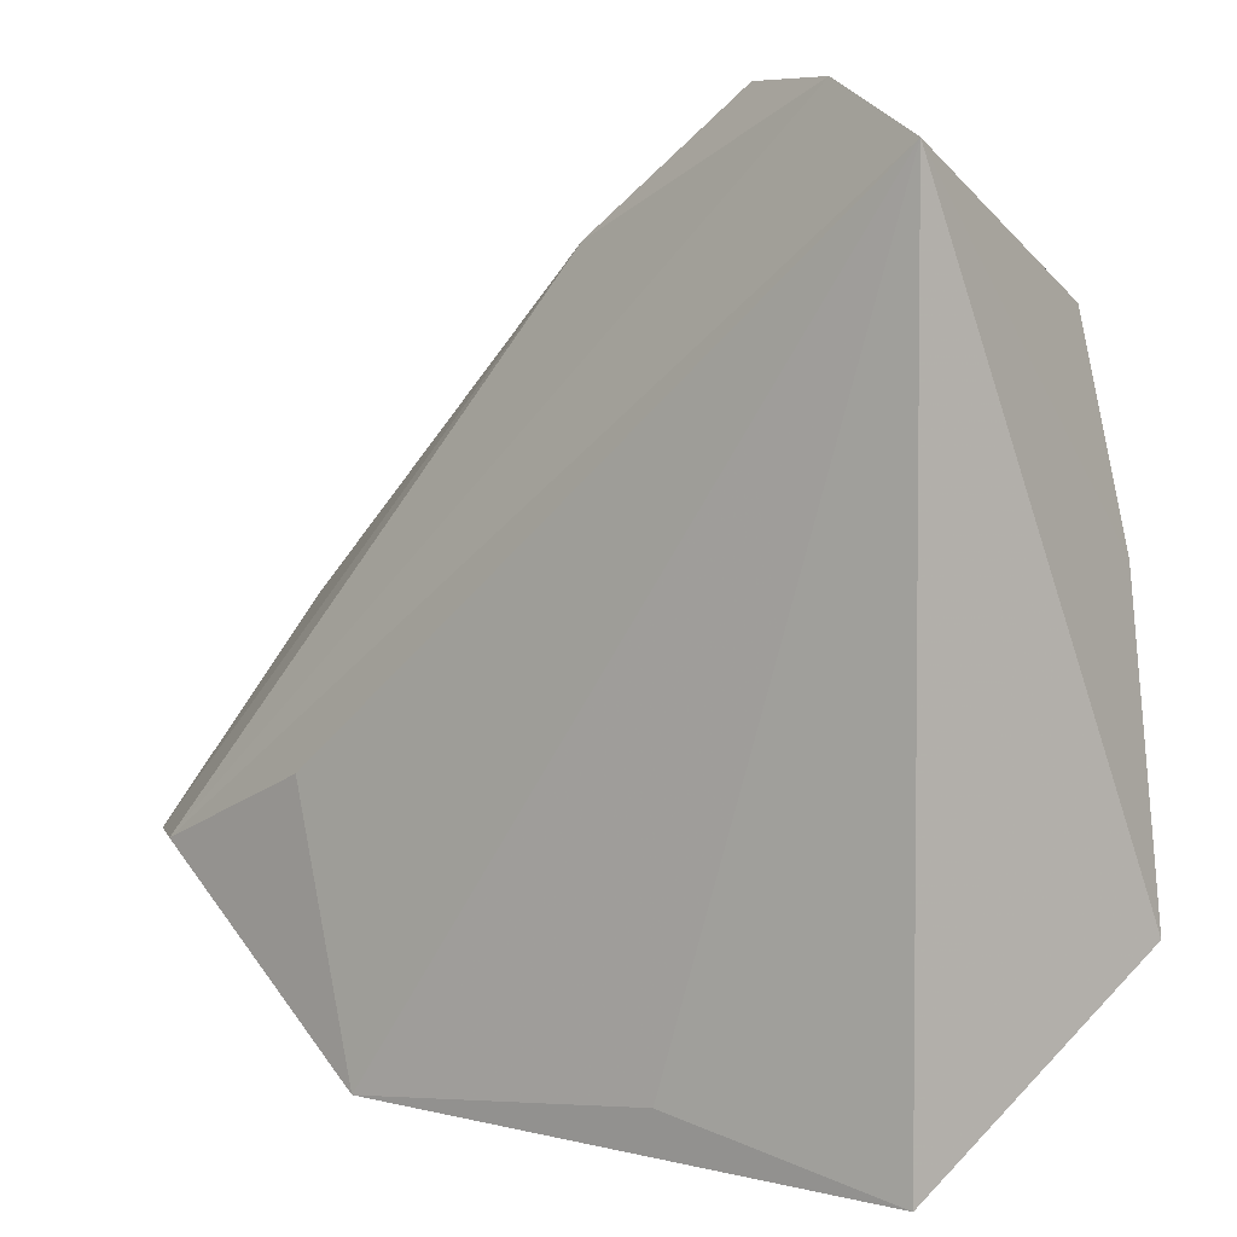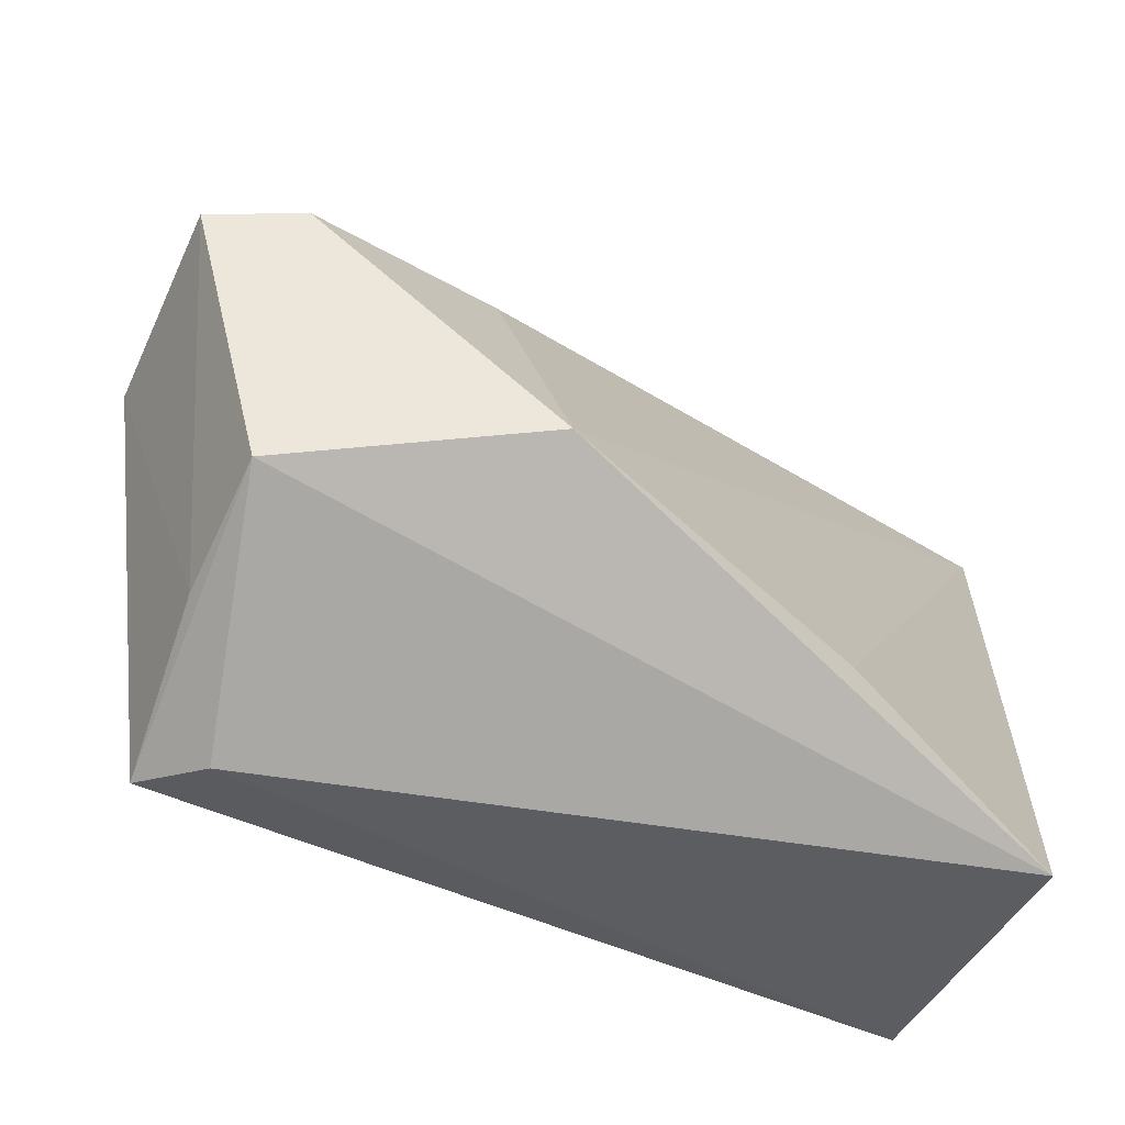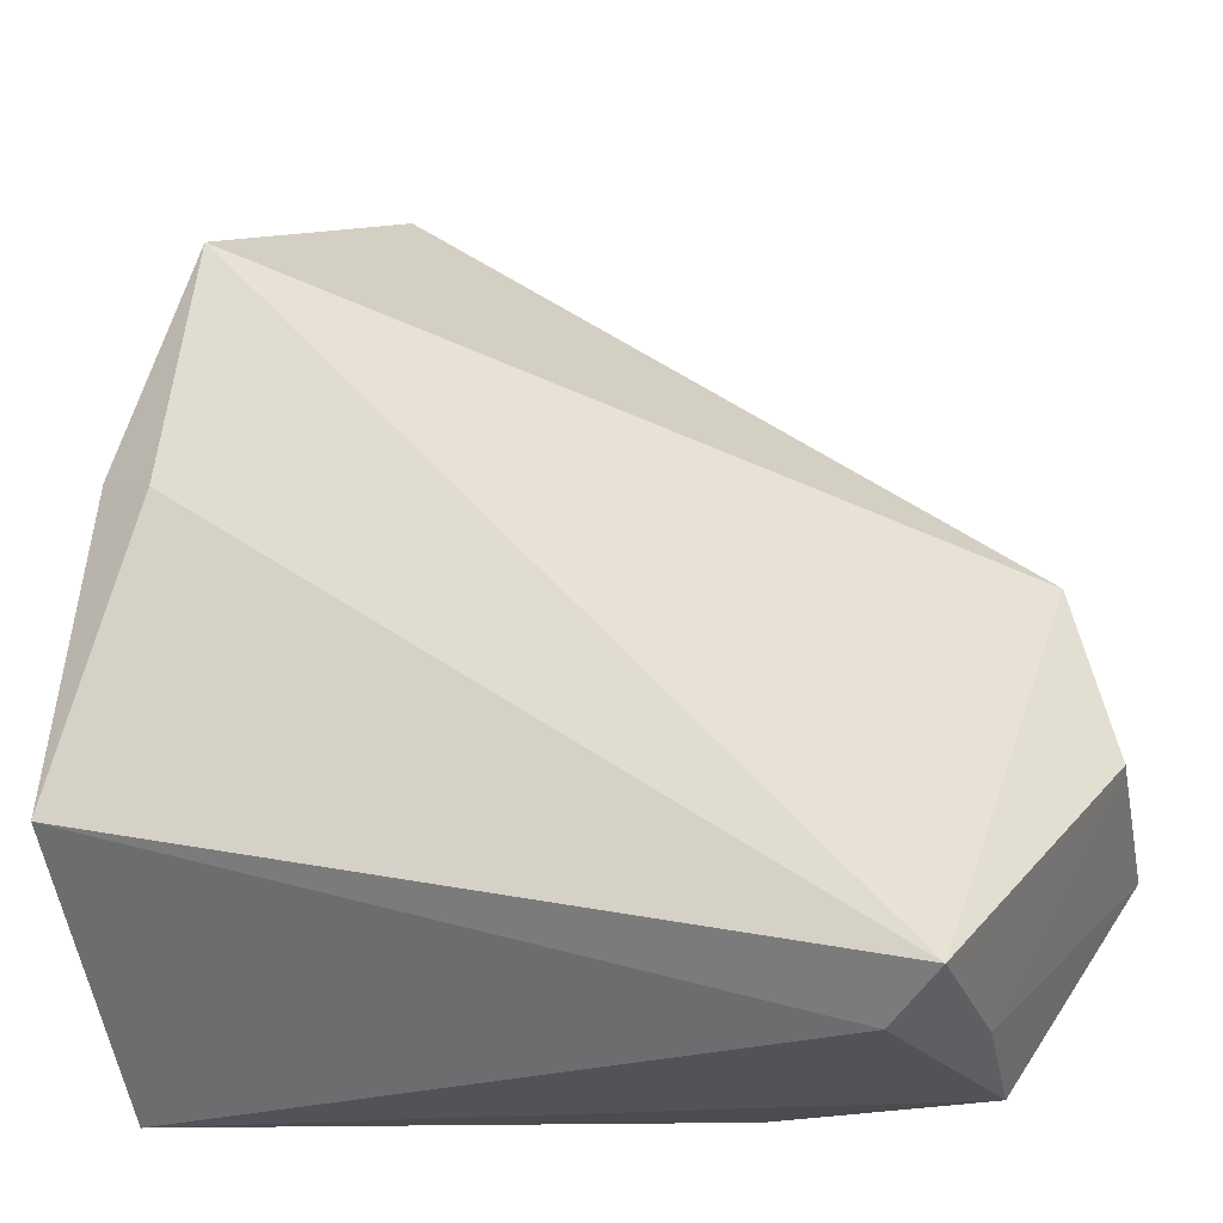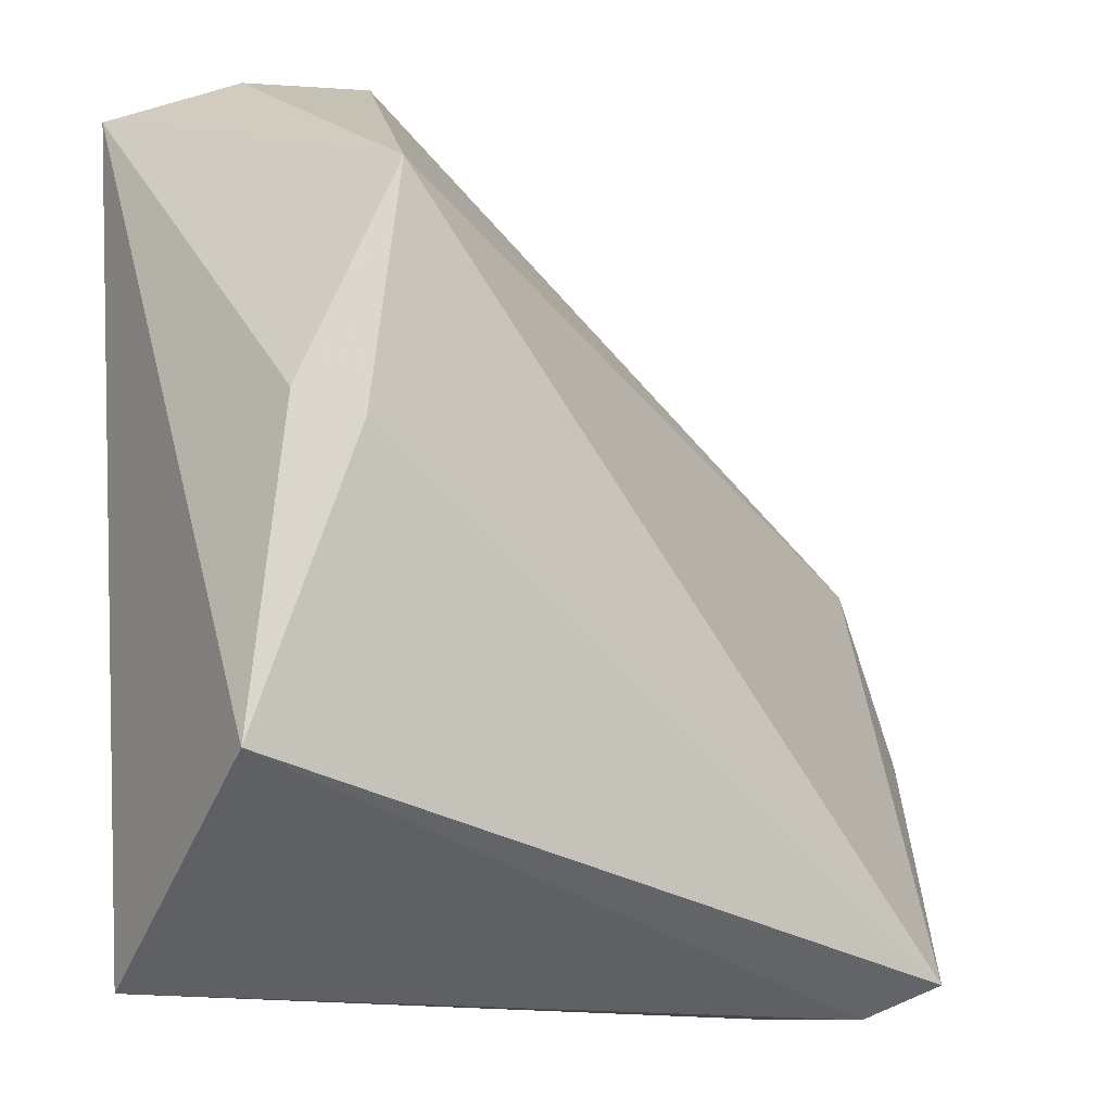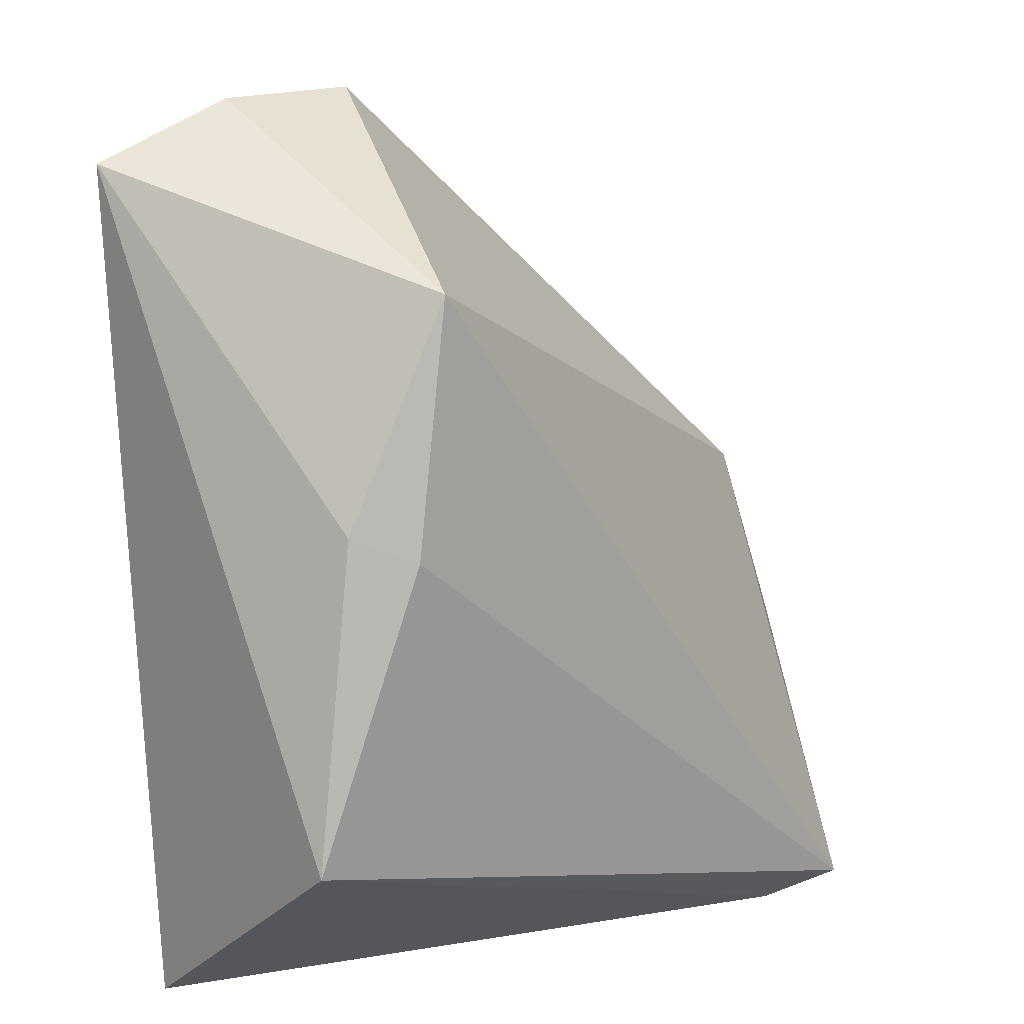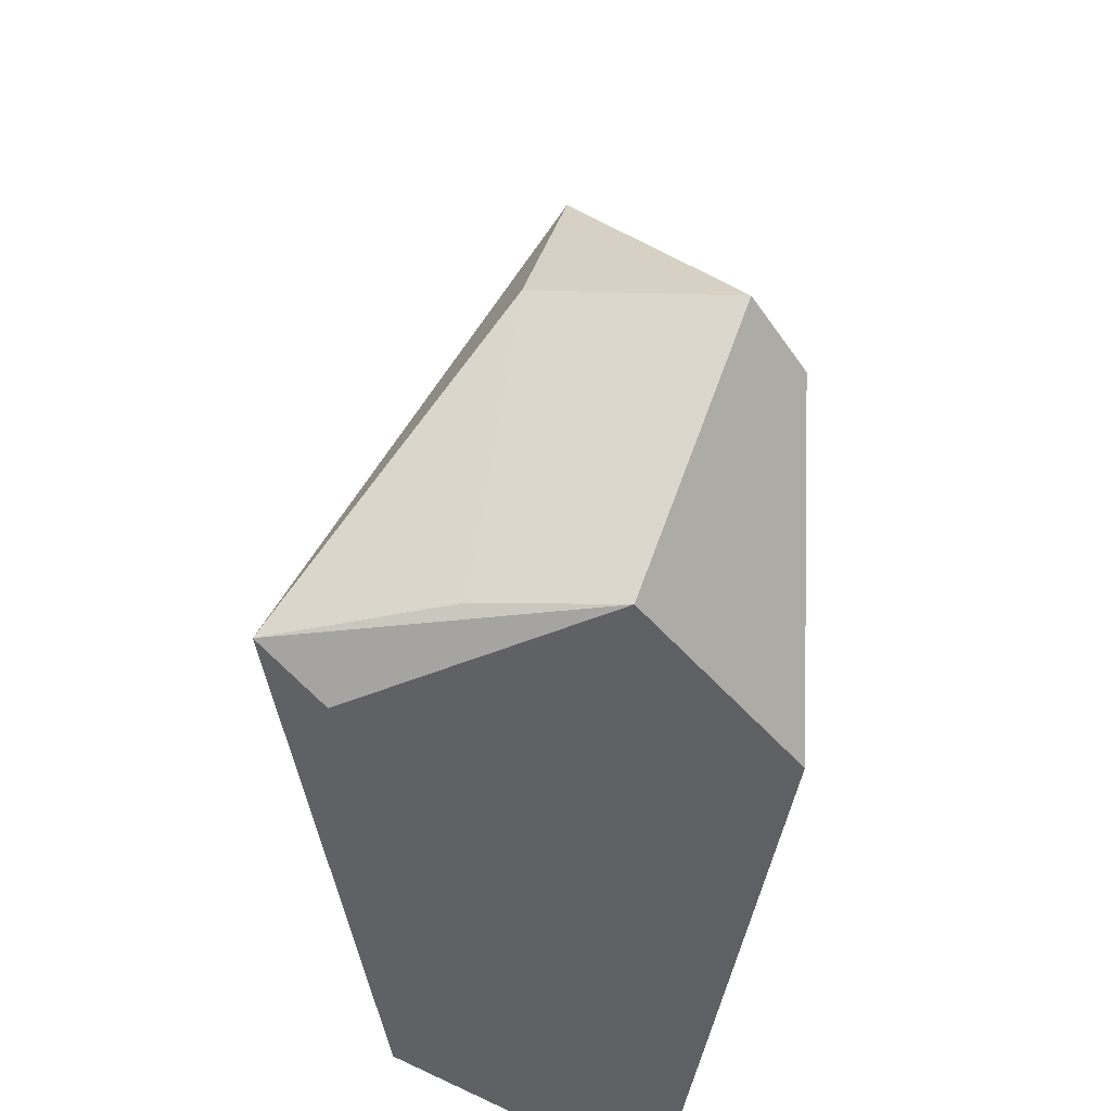
<metadata>
{"format":"obj","ext":"obj","renderer":"f3d","projection":"perspective","resolution":1024,"background":"white","views":[{"elev":3.5,"azim":-131.9,"up":"+Y"},{"elev":-72.7,"azim":151.1,"up":"+Y"},{"elev":-25.4,"azim":7.8,"up":"+Y"},{"elev":-12.3,"azim":-36.1,"up":"+Y"},{"elev":10.9,"azim":-46.8,"up":"+Y"},{"elev":-49.3,"azim":92.9,"up":"+Y"}]}
</metadata>
<code>
v -0.03274 0.01406 0.02395
v 0.05489 -0.00867 -0.0002926
v 0.05625 -0.01299 -0.02069
v -0.01496 -0.03129 -0.0163
v -0.02908 0.0402 0.02395
v 0.01865 -0.03452 -0.02427
v -0.01518 0.05947 -0.004682
v -0.03852 0.01683 0.01993
v 0.04121 -0.0354 0.005108
v -0.03948 -0.03702 -0.009203
v -0.02859 0.0584 -0.008657
v 0.03238 -0.03866 0.01772
v 0.05048 0.01158 -0.004196
v 0.04209 -0.03743 -0.009361
v 0.02707 -0.004526 -0.02452
v 0.004075 0.04612 -0.007919
v -0.04263 -0.01688 0.01983
v -0.04263 0.05195 -0.01257
v 0.04735 -0.0127 -0.02569
v 0.03784 -0.0352 0.02395
f 10 17 18
f 18 17 8
f 8 5 18
f 3 6 19
f 4 10 18
f 18 6 4
f 4 6 10
f 17 20 1
f 1 20 5
f 1 8 17
f 5 8 1
f 13 7 5
f 5 20 13
f 15 6 18
f 18 19 15
f 15 19 6
f 11 19 18
f 18 5 11
f 5 7 11
f 17 10 12
f 12 20 17
f 16 13 3
f 7 13 16
f 3 19 16
f 16 11 7
f 19 11 16
f 3 13 2
f 2 13 20
f 2 9 3
f 20 9 2
f 14 9 20
f 20 12 14
f 14 6 3
f 3 9 14
f 10 6 14
f 14 12 10

</code>
